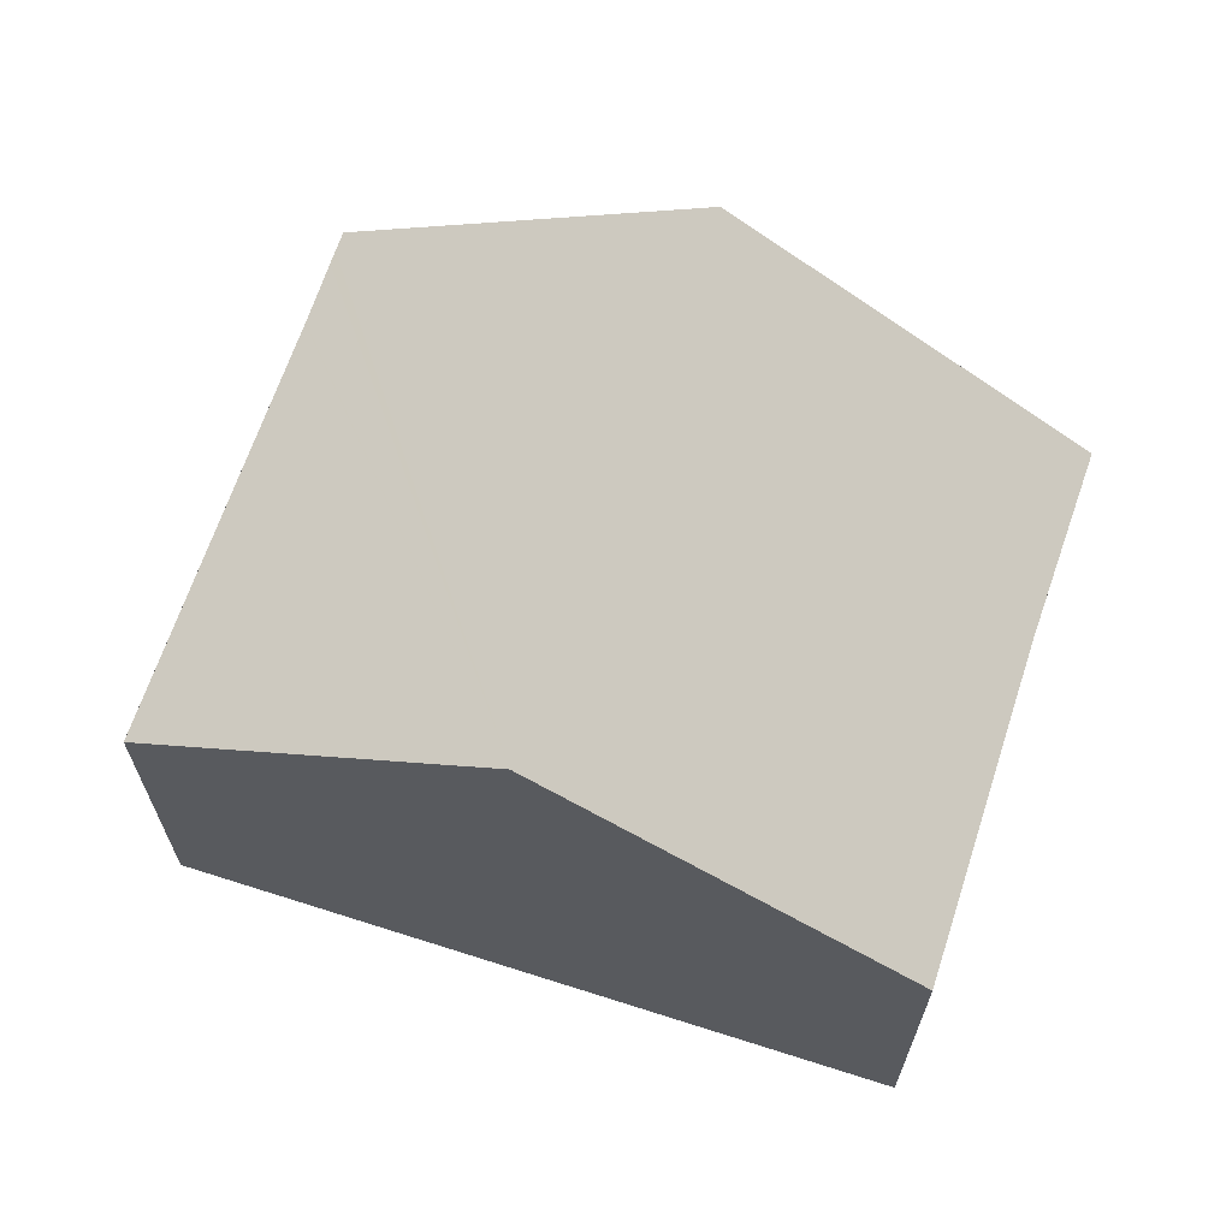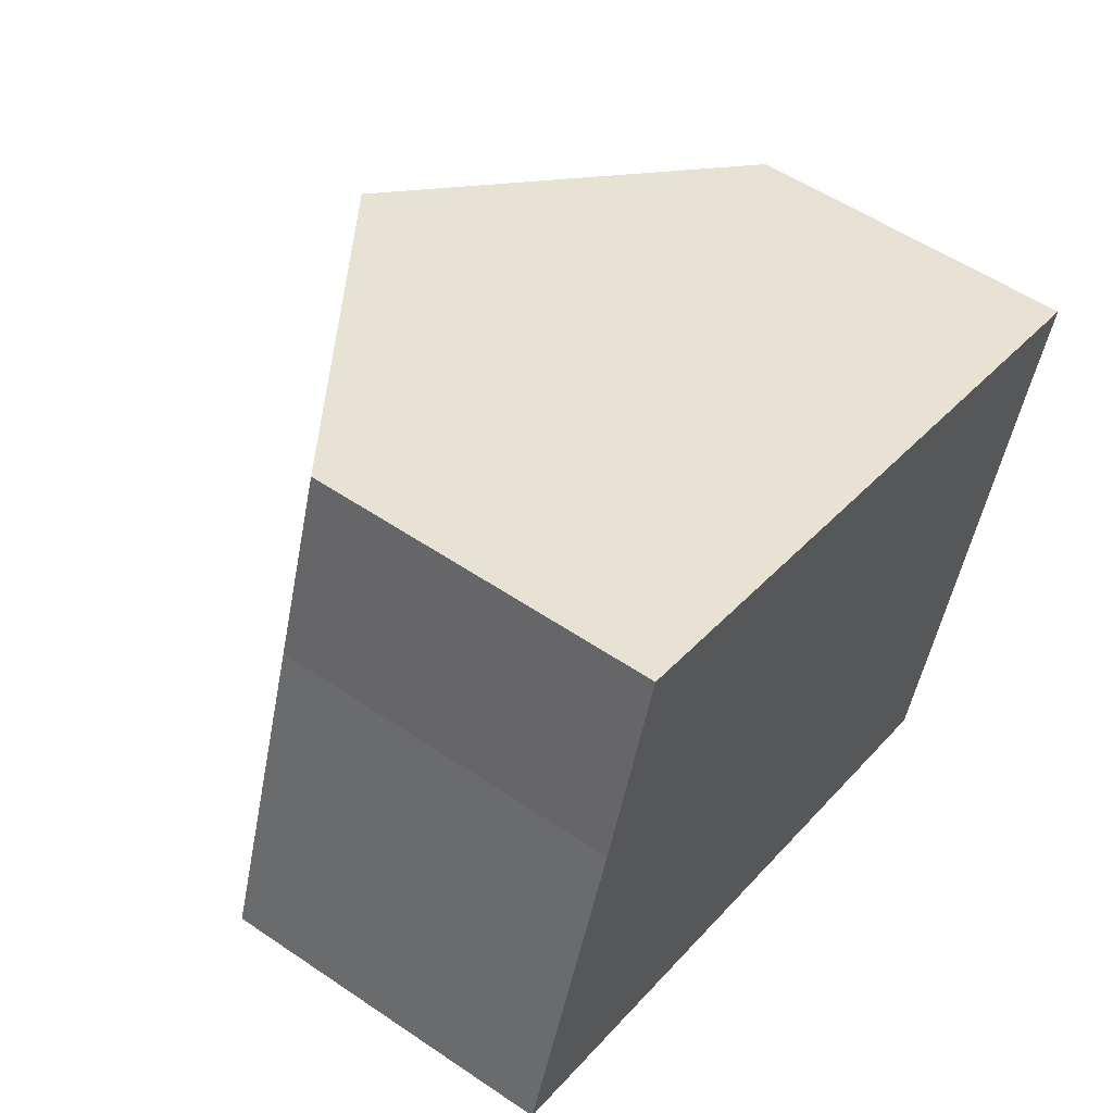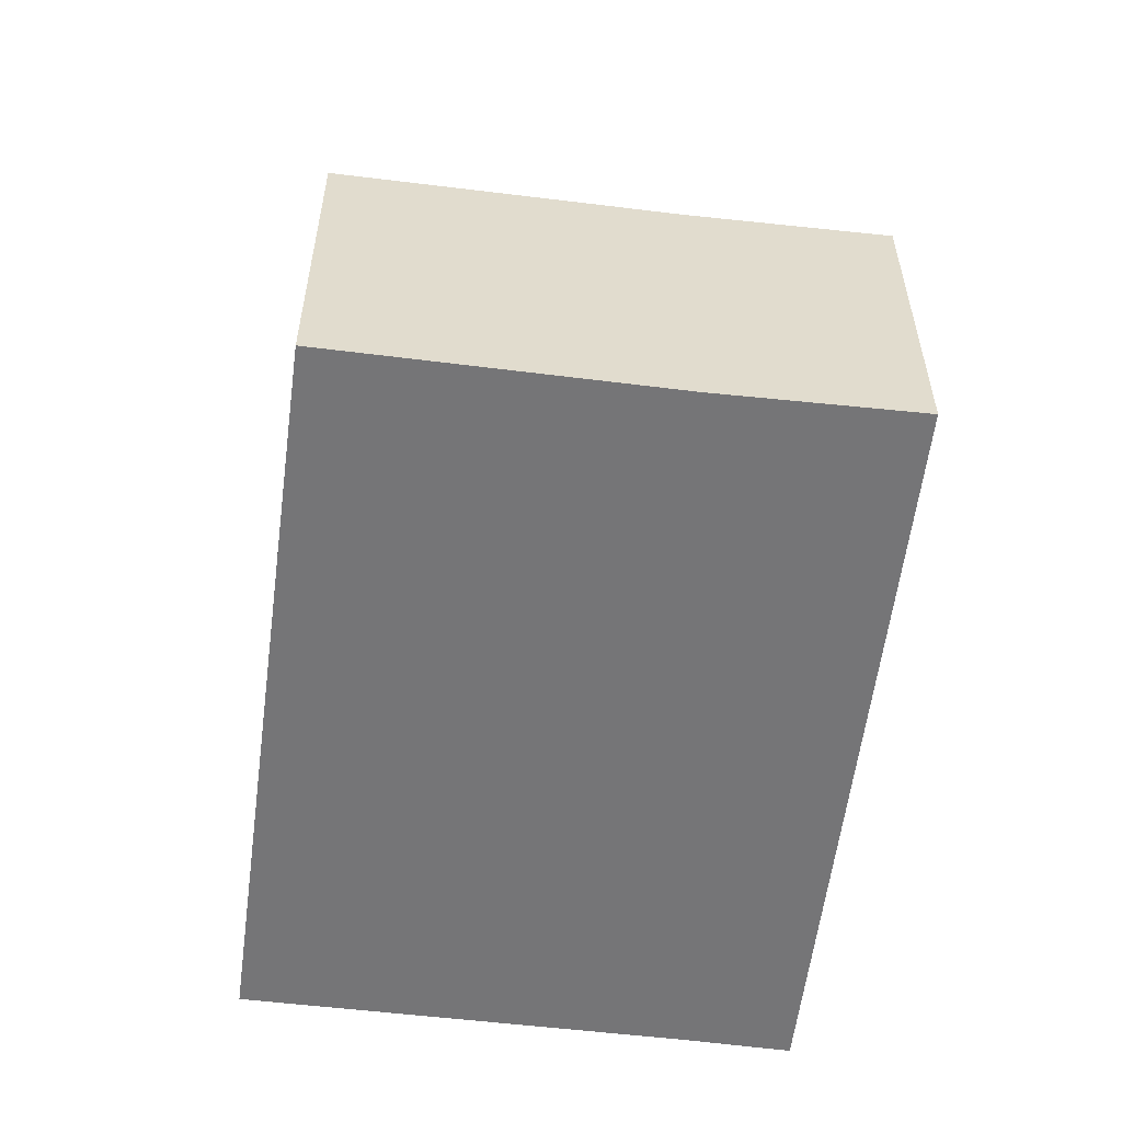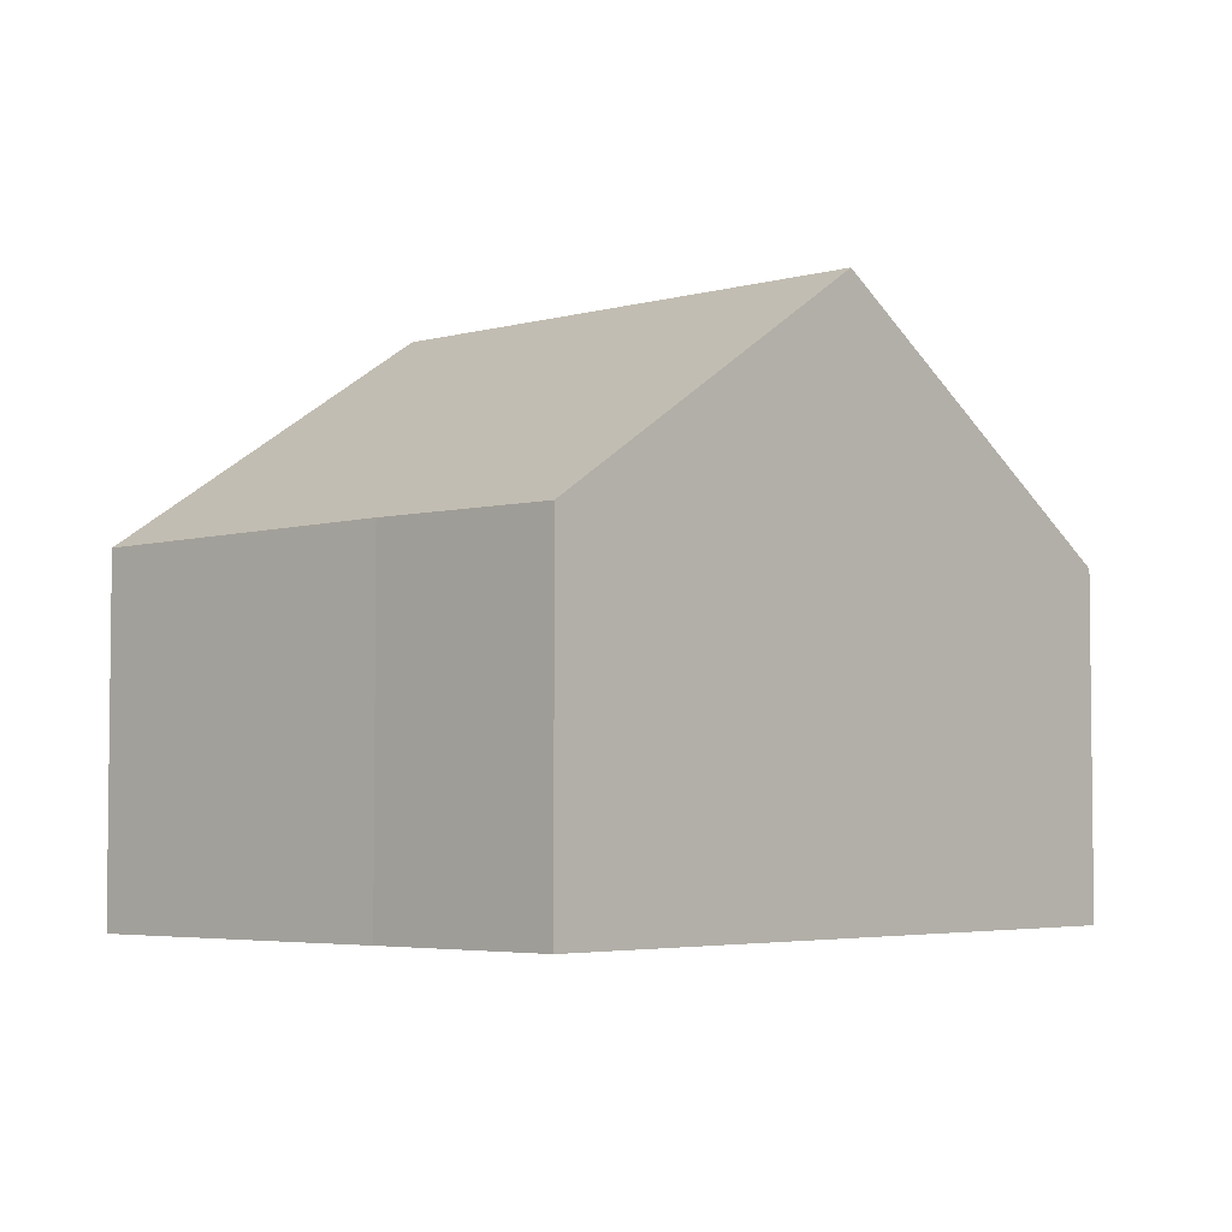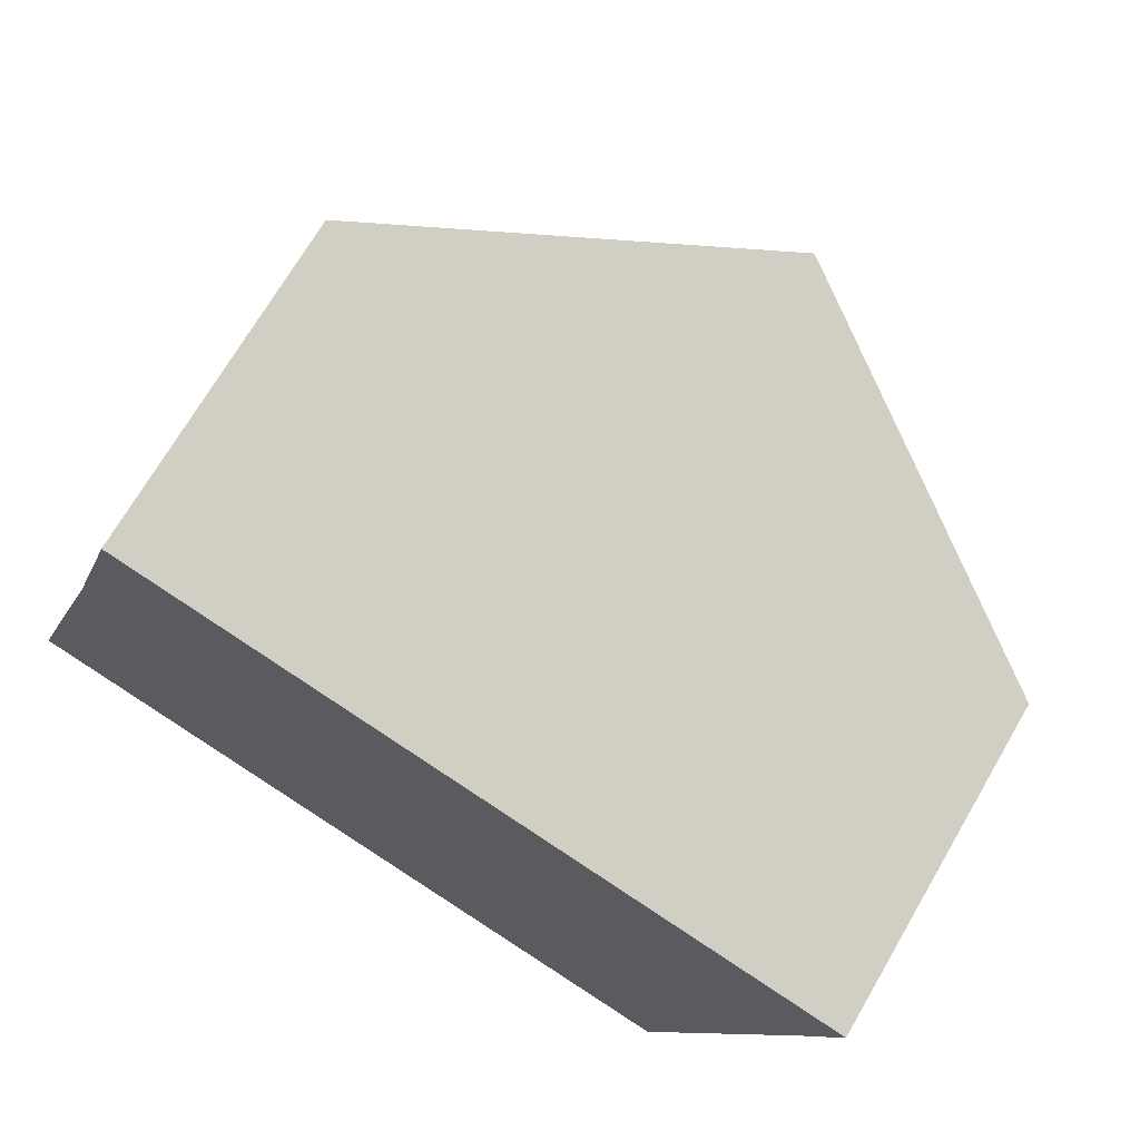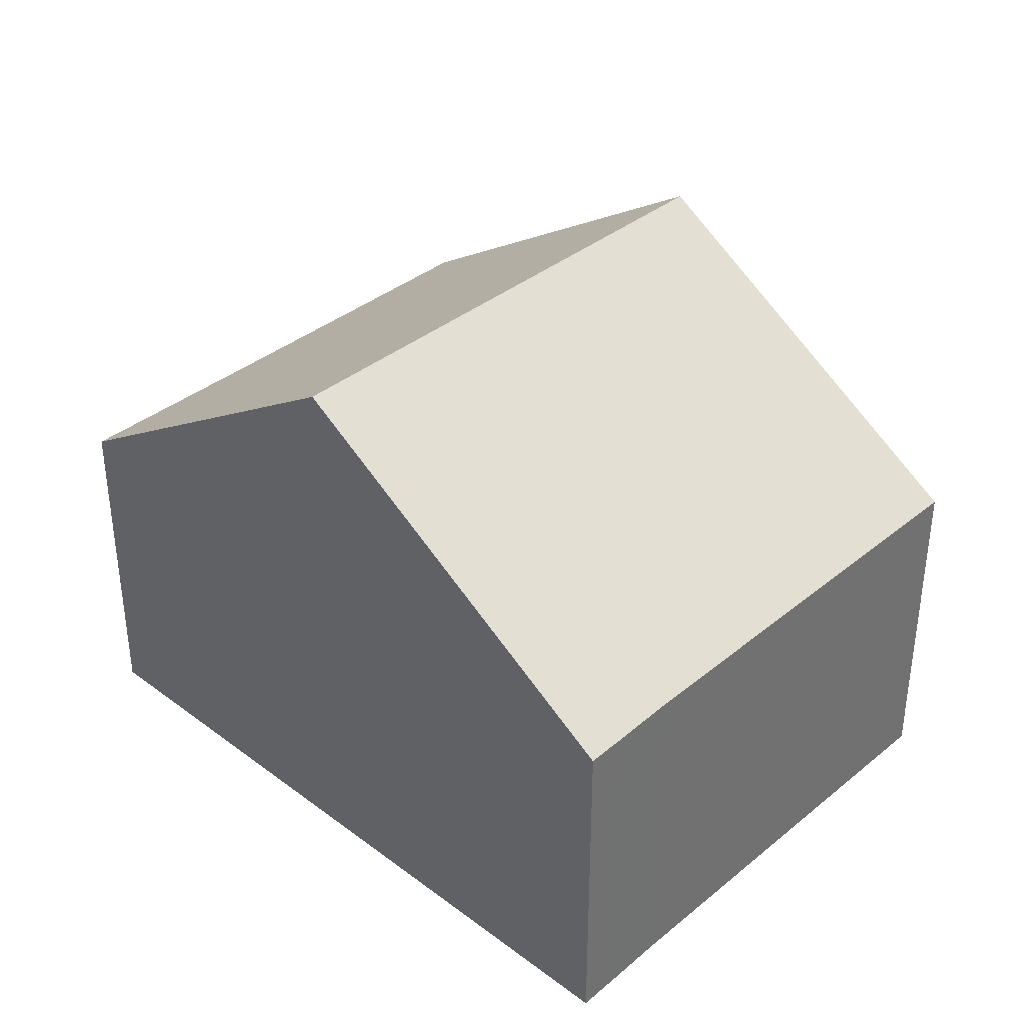
<metadata>
{"format":"obj","ext":"obj","renderer":"f3d","projection":"perspective","resolution":1024,"background":"white","views":[{"elev":66.3,"azim":-143.3,"up":"+Y"},{"elev":54.6,"azim":-54.3,"up":"+Z"},{"elev":-56.6,"azim":-78.8,"up":"+Y"},{"elev":-4.3,"azim":-29.8,"up":"+Y"},{"elev":70.9,"azim":30.3,"up":"+Z"},{"elev":37.0,"azim":61.9,"up":"+Y"}]}
</metadata>
<code>
v  5.837 7.254 6.495
v  1.608 5.057 4.754
v  2.487 5.028 7.578
v  7.689 8.485 5.896
v  5.173 8.485 -1.773
v  0 5.028 3.079e-16
v  12.92 5.008 4.204
v  12.87 5.009 4.049
v  12.82 5.011 3.902
v  12.75 5.012 3.697
v  12.41 5.026 2.744
v  12.41 5.026 2.726
v  12.34 5.027 2.517
v  10.32 5.041 -3.539
v  10.35 5.04 -3.455
v  10.32 2.167e-16 -3.539
v  10.35 2.116e-16 -3.455
v  12.34 -1.541e-16 2.517
v  12.41 -1.669e-16 2.726
v  12.41 -1.68e-16 2.744
v  12.75 -2.264e-16 3.697
v  12.82 -2.389e-16 3.902
v  12.87 -2.479e-16 4.049
v  12.92 -2.574e-16 4.204
v  5.173 1.086e-16 -1.773
v  0 0 0
v  1.608 -2.911e-16 4.754
v  2.487 -4.64e-16 7.578
v  5.837 -3.977e-16 6.495
v  7.689 -3.61e-16 5.896
g defaultobject
f 1 2 3
f 2 1 4
f 2 4 5
f 2 5 6
f 7 8 4
f 5 4 8
f 9 5 8
f 10 5 9
f 11 5 10
f 12 5 11
f 13 5 12
f 14 5 13
f 15 16 14
f 16 15 17
f 17 15 13
f 17 13 18
f 18 13 12
f 18 12 19
f 19 12 11
f 19 11 10
f 19 10 20
f 20 10 21
f 21 10 9
f 21 9 22
f 22 9 8
f 22 8 23
f 23 8 7
f 23 7 24
f 16 5 14
f 5 16 6
f 6 16 25
f 6 25 26
f 6 27 2
f 27 6 26
f 27 3 2
f 3 27 28
f 28 1 3
f 1 28 4
f 4 28 7
f 7 28 29
f 7 29 30
f 7 30 24
f 30 23 24
f 23 30 29
f 23 29 28
f 23 28 27
f 23 27 22
f 22 27 21
f 21 27 20
f 20 27 19
f 19 27 18
f 18 27 17
f 17 27 26
f 17 26 25
f 17 25 16

</code>
